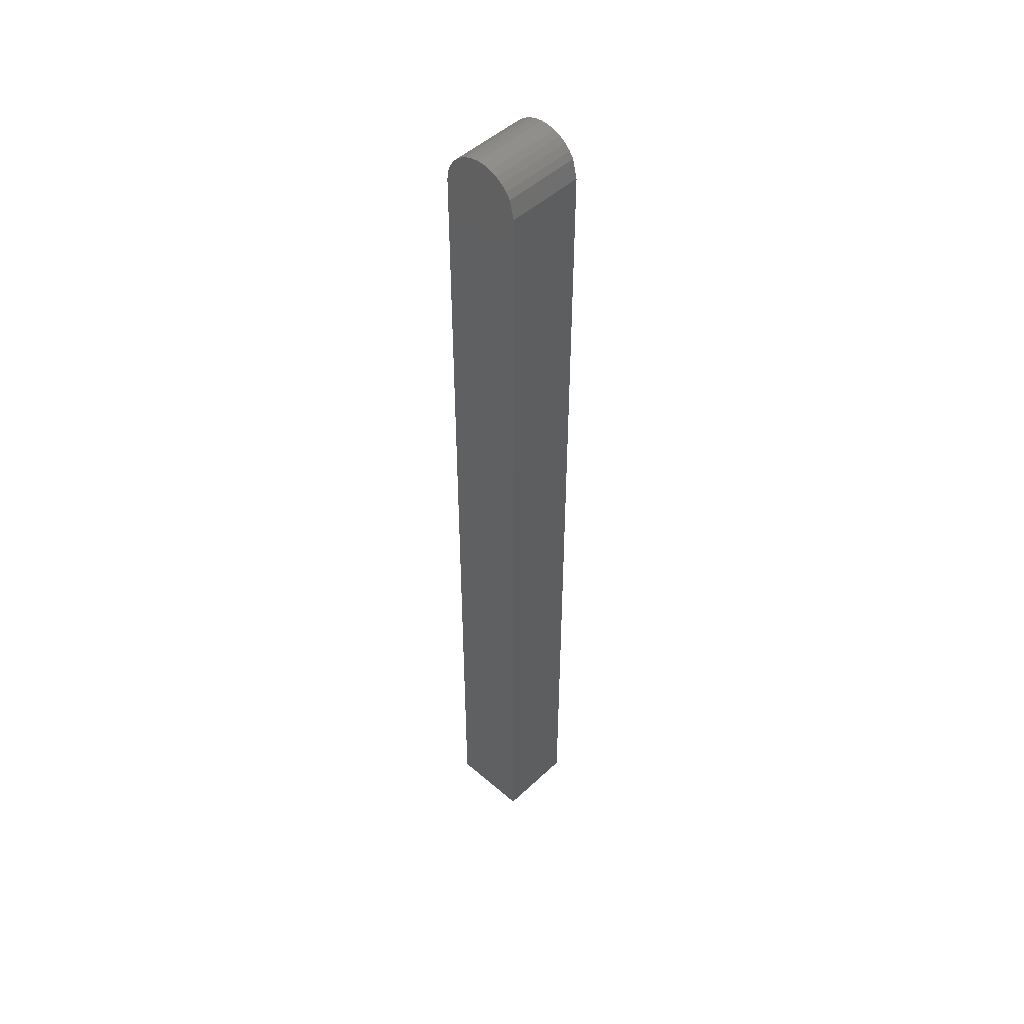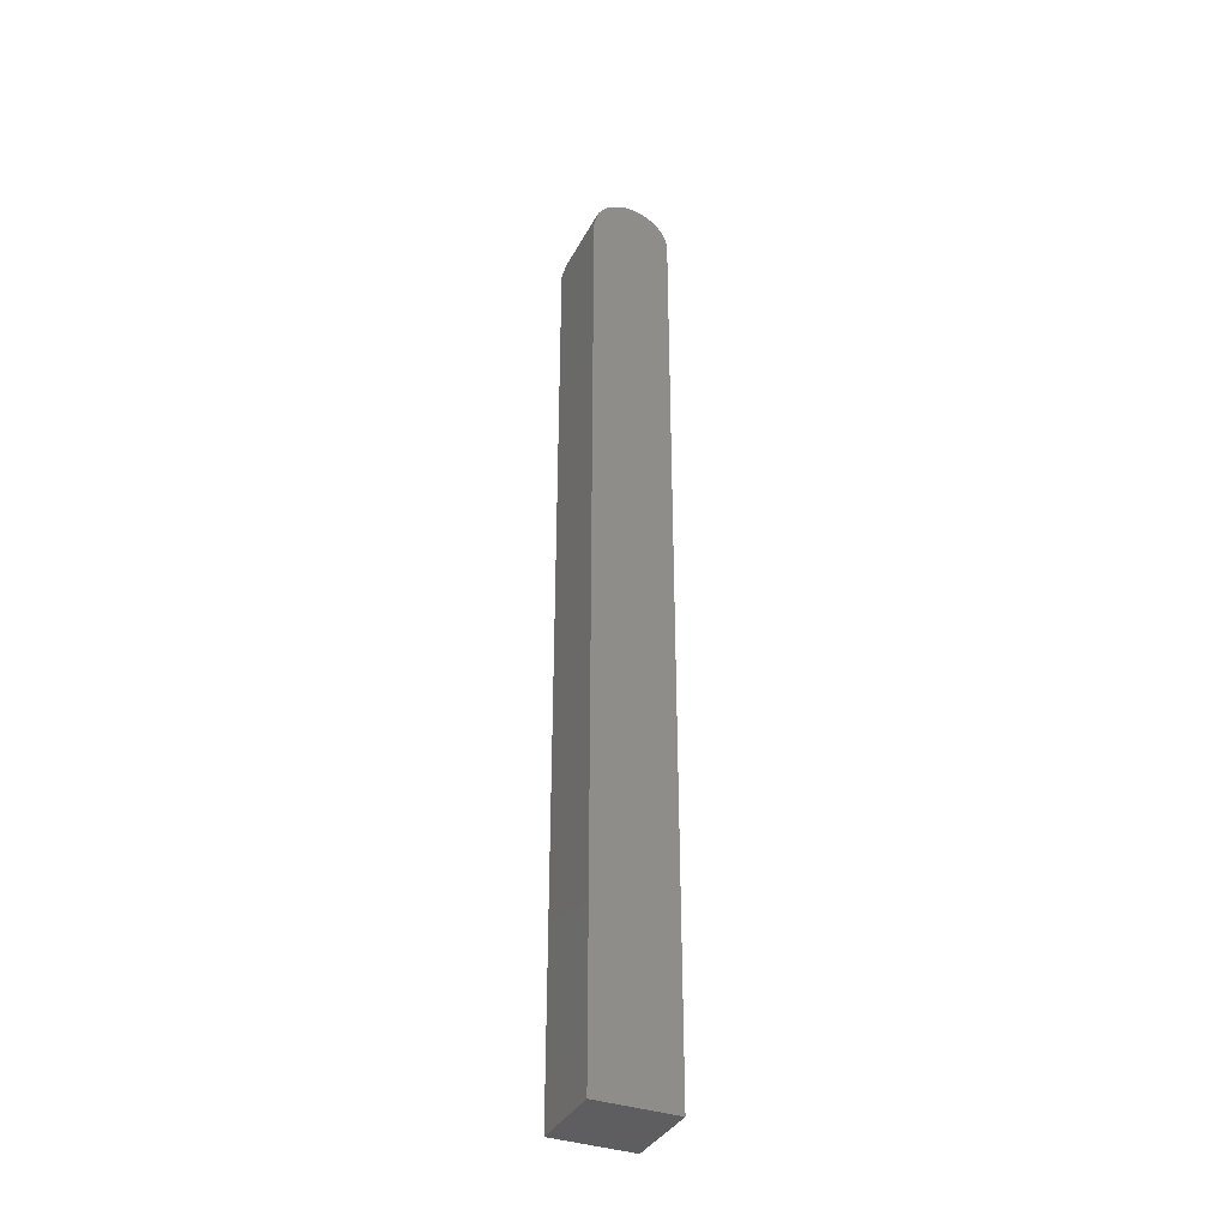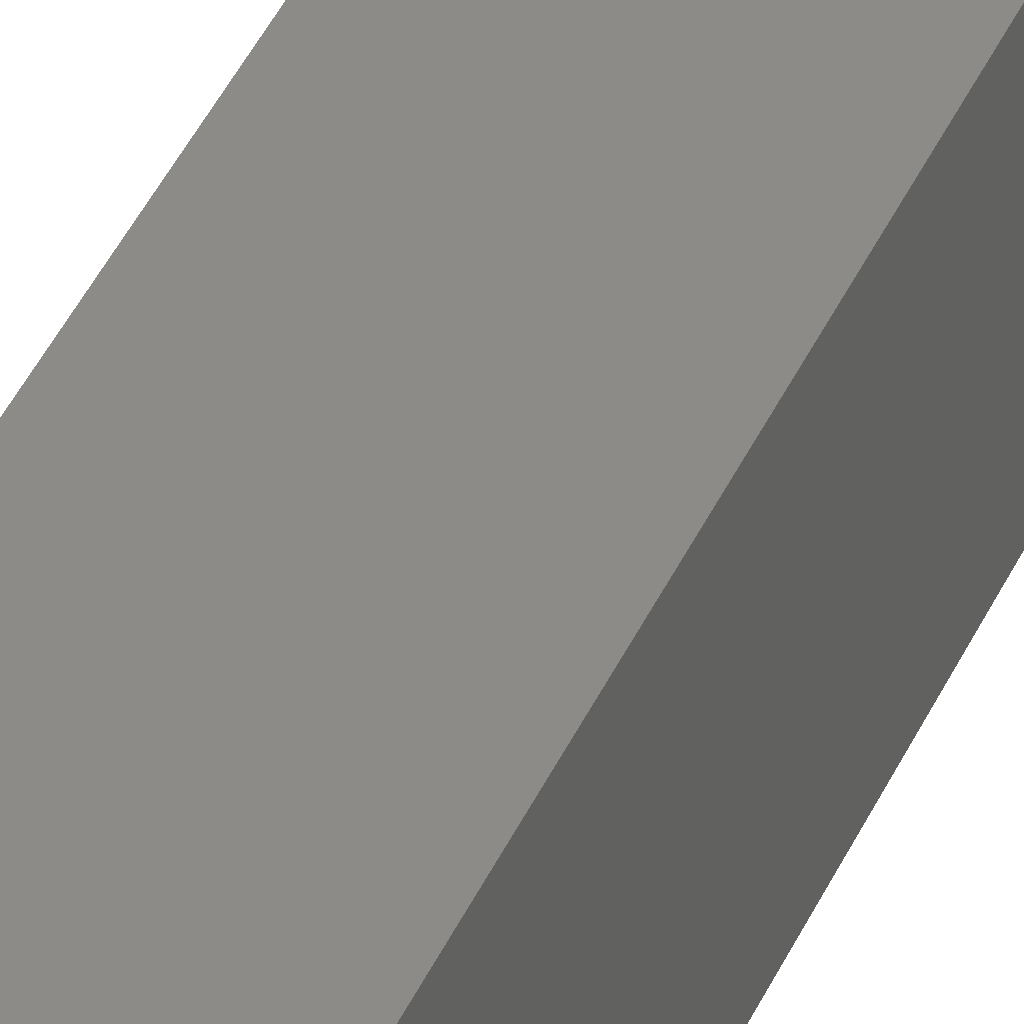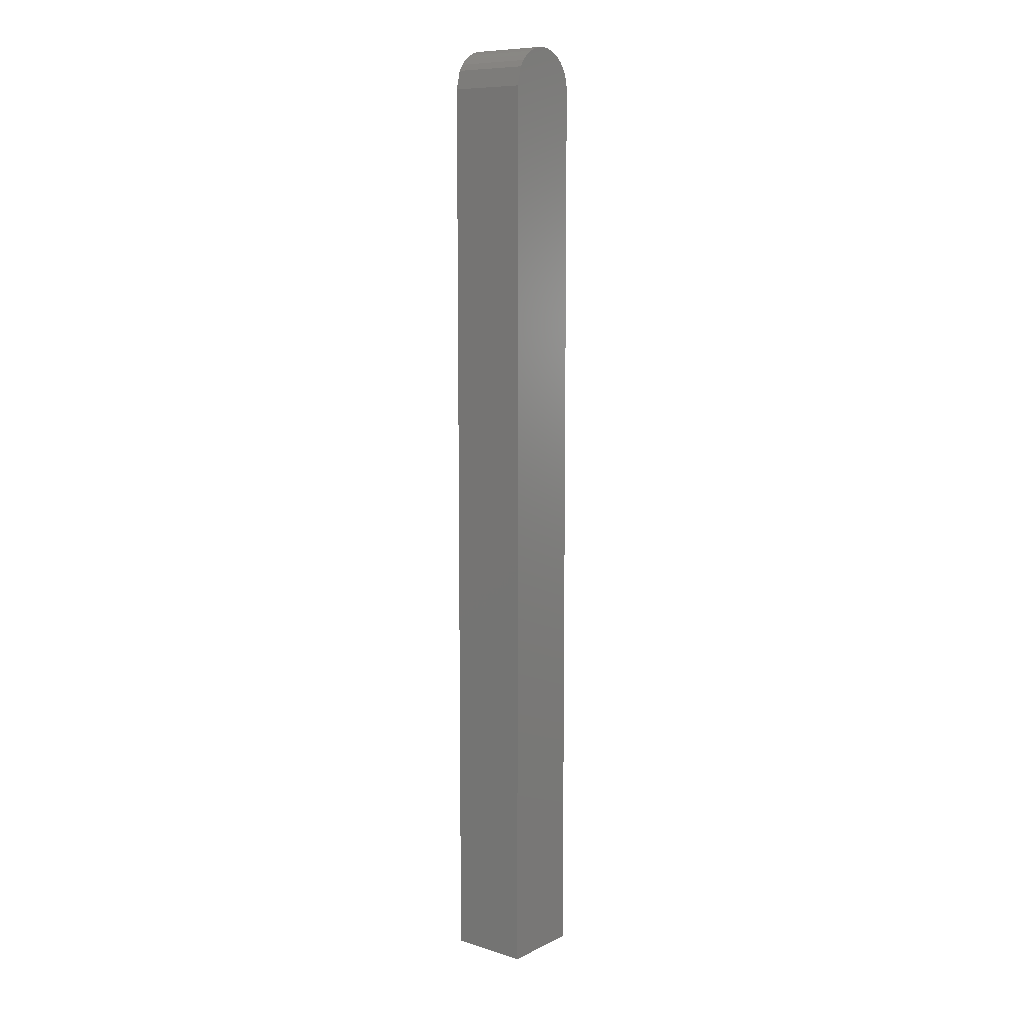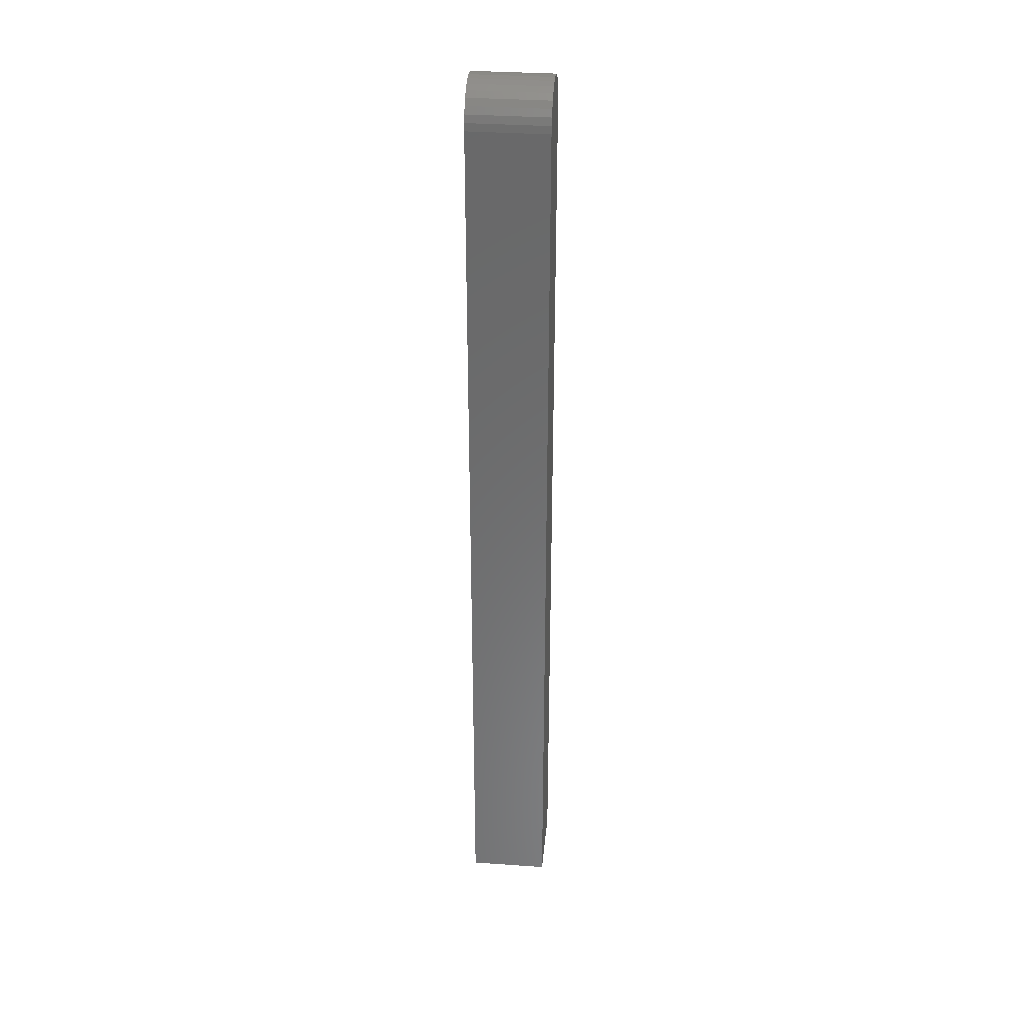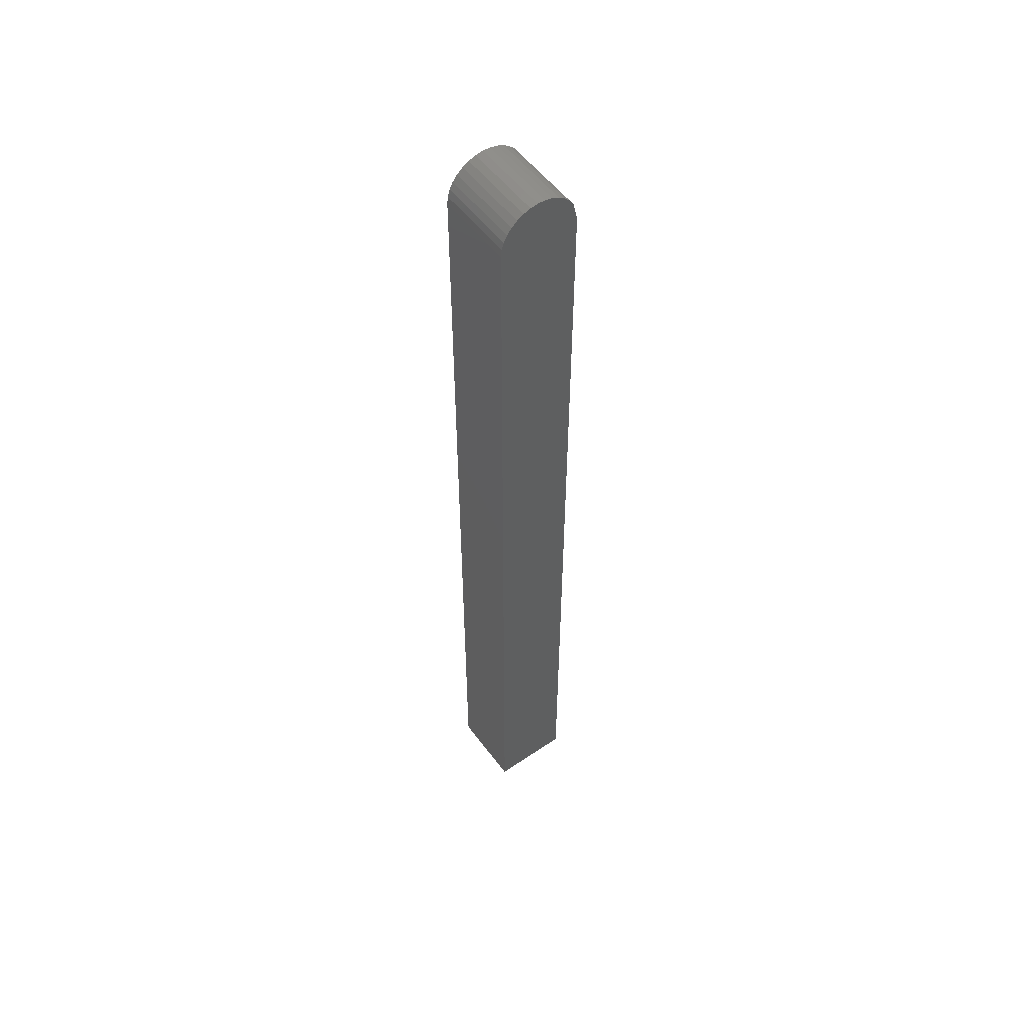
<metadata>
{"format":"stl","ext":"stl","renderer":"f3d","projection":"perspective","resolution":1024,"background":"white","views":[{"elev":48.2,"azim":-136.2,"up":"+Z"},{"elev":-36.1,"azim":-24.8,"up":"+Z"},{"elev":34.3,"azim":-160.4,"up":"+Y"},{"elev":9.1,"azim":-51.2,"up":"+Z"},{"elev":33.3,"azim":95.5,"up":"+Z"},{"elev":53.6,"azim":144.2,"up":"+Z"}]}
</metadata>
<code>
# stl→obj: 36 verts, 68 faces
v -0.05886 1.725e-18 0.7331
v -0.05886 -0.0625 0.7331
v -0.05558 1.93e-18 0.7381
v -0.05558 -0.0625 0.7381
v -0.05142 2.19e-18 0.7424
v -0.05142 -0.0625 0.7424
v -0.04652 2.496e-18 0.7459
v -0.04652 -0.0625 0.7459
v -0.04106 2.836e-18 0.7483
v -0.04106 -0.0625 0.7483
v -0.03523 3.2e-18 0.7497
v -0.03523 -0.0625 0.7497
v -0.02926 3.573e-18 0.75
v -0.02926 -0.0625 0.75
v -0.02334 3.943e-18 0.7491
v -0.02334 -0.0625 0.7491
v -0.01769 4.296e-18 0.7471
v -0.01769 -0.0625 0.7471
v -0.01252 4.619e-18 0.7441
v -0.01252 -0.0625 0.7441
v -0.00801 4.9e-18 0.7402
v -0.00801 -0.0625 0.7402
v -0.004322 5.131e-18 0.7354
v -0.004322 -0.0625 0.7354
v -0.001589 5.301e-18 0.7301
v -0.001589 -0.0625 0.7301
v 9.108e-05 5.406e-18 0.7244
v 9.108e-05 -0.0625 0.7244
v 0.0006579 3.944e-18 0.7184
v 0.0006579 -0.0625 0.7184
v -0.0625 -0.0625 0.7184
v -0.0625 -0.0625 0
v 0.0006579 -0.0625 -3.867e-18
v -0.0625 1.497e-18 0.7184
v 0.0006579 3.944e-18 -3.867e-18
v -0.0625 0 0
f 1 2 3
f 3 2 4
f 3 4 5
f 5 4 6
f 5 6 7
f 7 6 8
f 7 8 9
f 9 8 10
f 9 10 11
f 11 10 12
f 11 12 13
f 13 12 14
f 13 14 15
f 15 14 16
f 15 16 17
f 17 16 18
f 17 18 19
f 19 18 20
f 19 20 21
f 21 20 22
f 21 22 23
f 23 22 24
f 23 24 25
f 25 24 26
f 25 26 27
f 27 26 28
f 27 28 29
f 29 28 30
f 14 12 10
f 14 10 16
f 18 16 10
f 10 8 18
f 20 18 8
f 8 6 20
f 22 20 6
f 6 4 22
f 24 22 4
f 31 32 33
f 31 33 30
f 31 30 28
f 31 28 26
f 2 31 26
f 2 26 24
f 2 24 4
f 9 11 13
f 15 9 13
f 9 15 17
f 17 7 9
f 7 17 19
f 19 5 7
f 5 19 21
f 21 3 5
f 3 21 23
f 34 25 27
f 34 27 29
f 34 29 35
f 34 35 36
f 1 3 23
f 1 23 25
f 1 25 34
f 31 34 32
f 32 34 36
f 2 1 31
f 31 1 34
f 33 35 30
f 30 35 29
f 36 35 32
f 32 35 33

</code>
